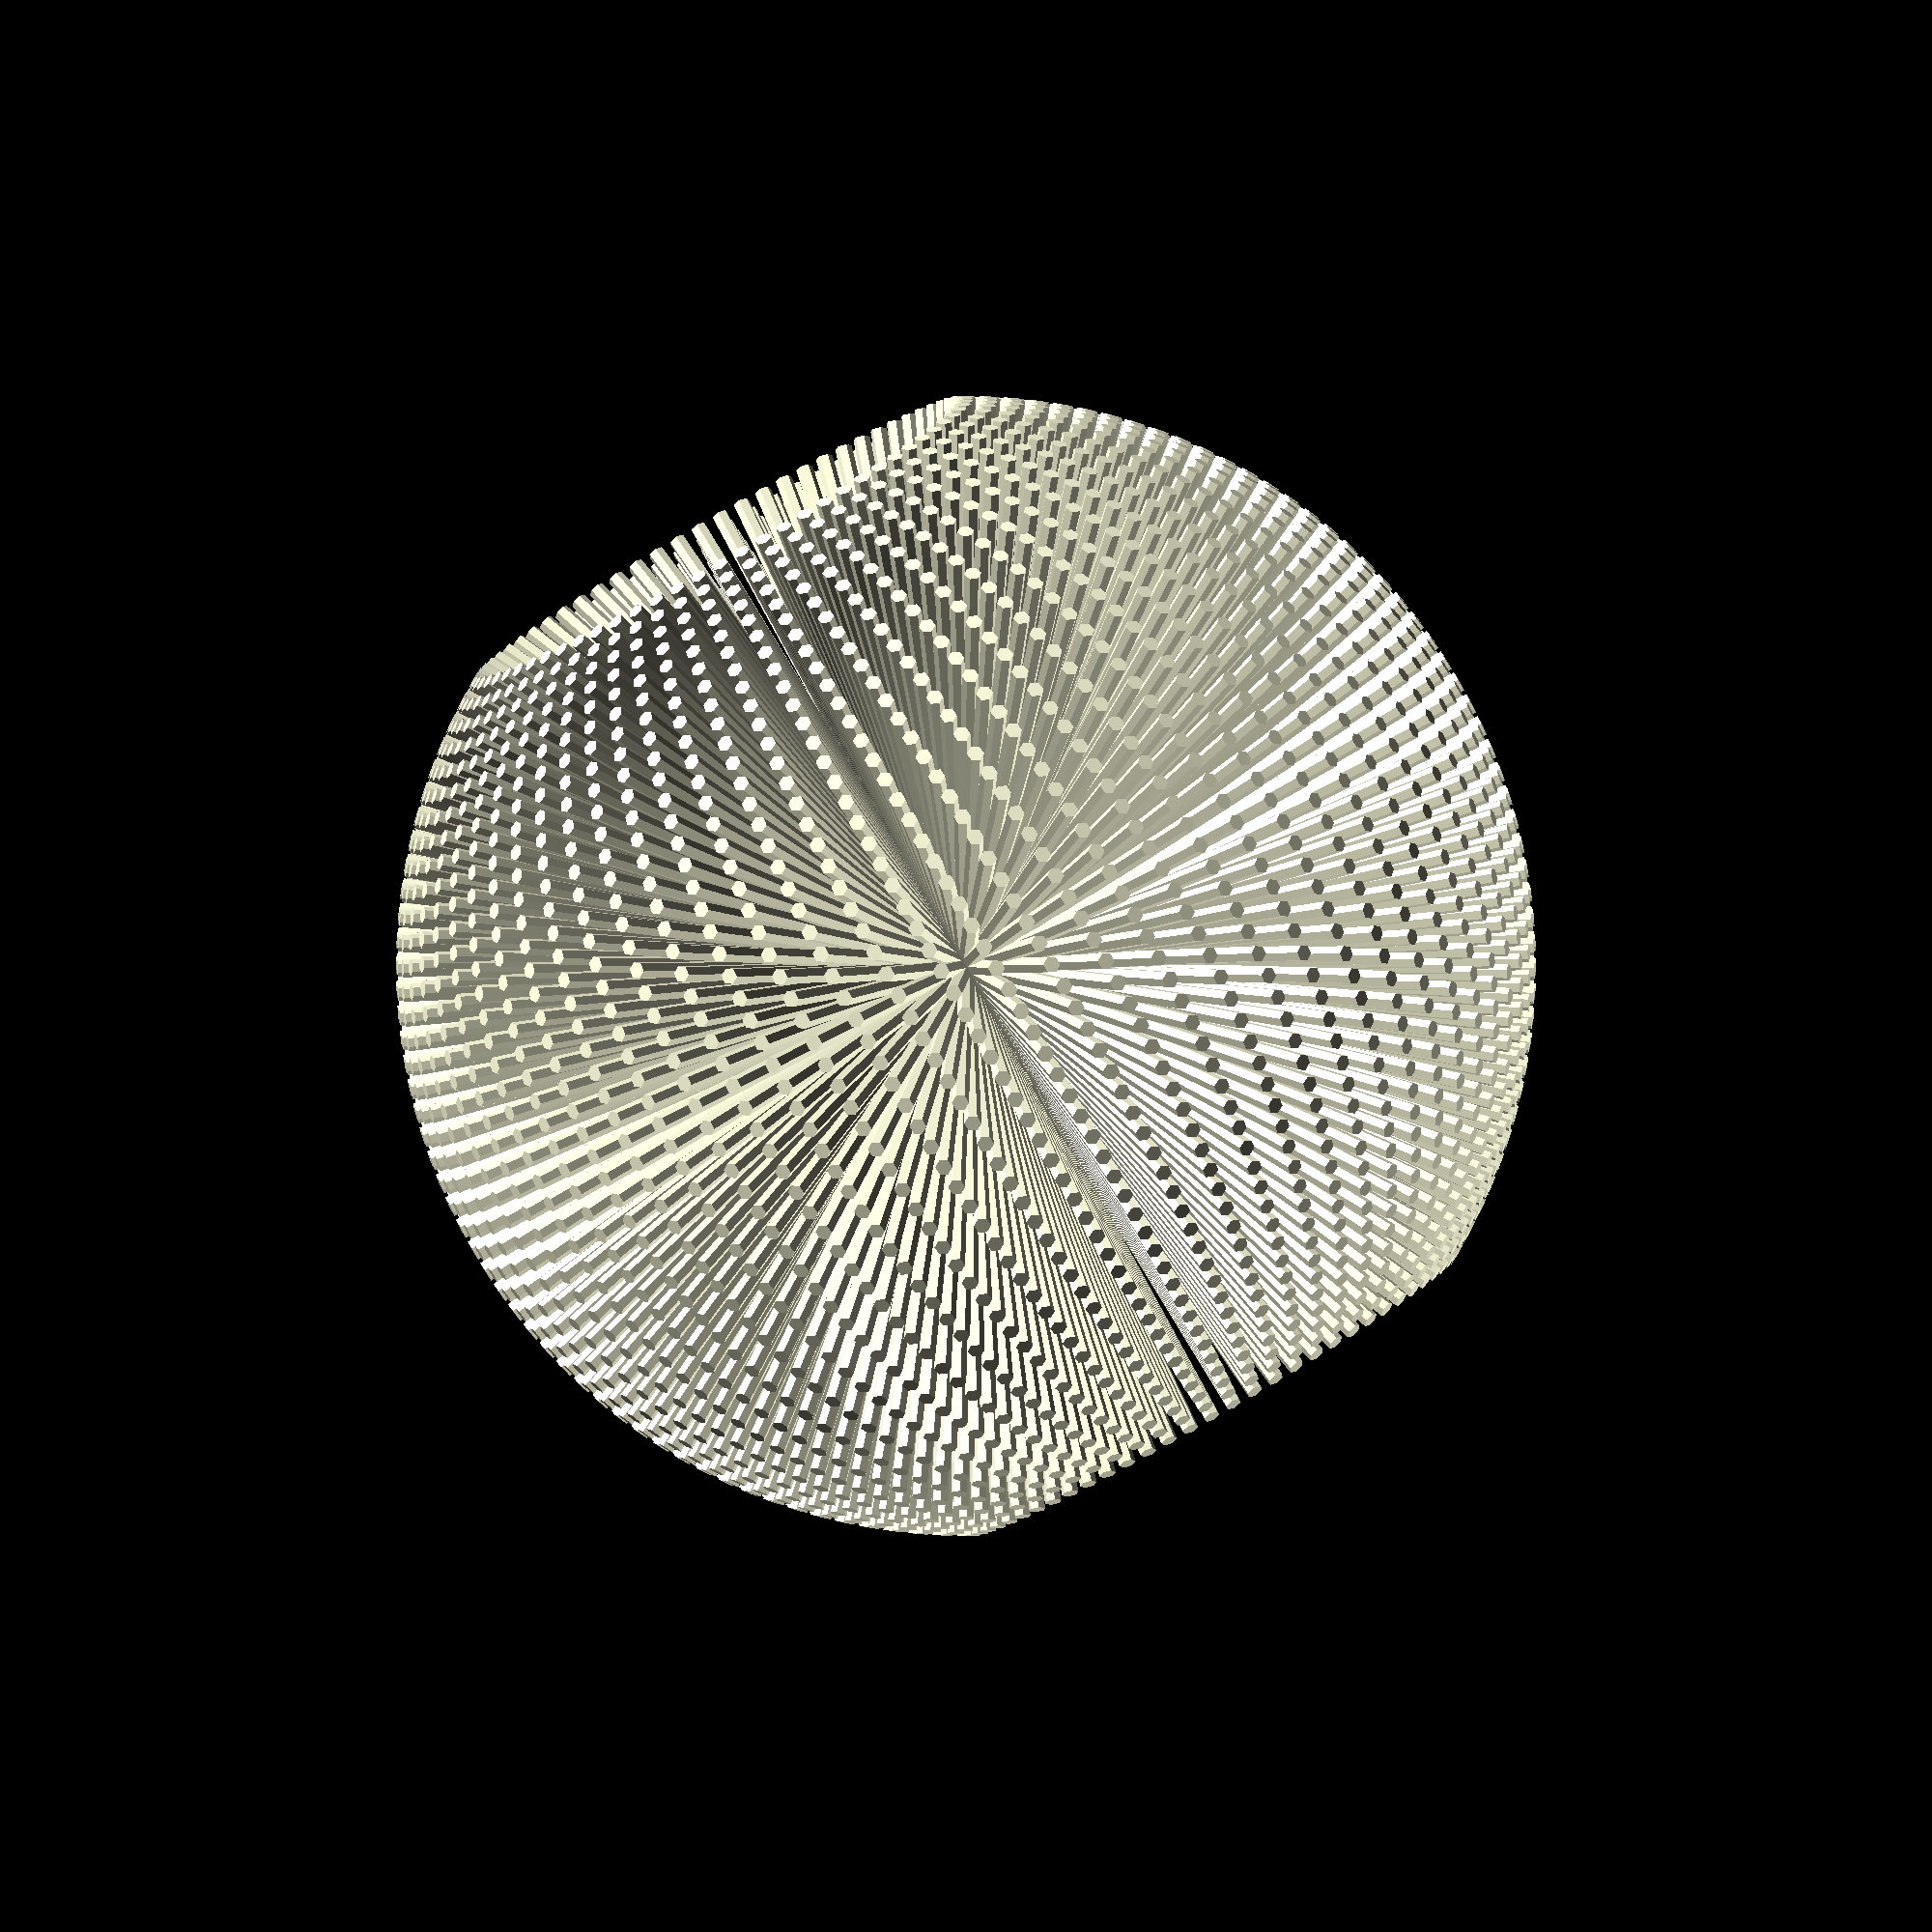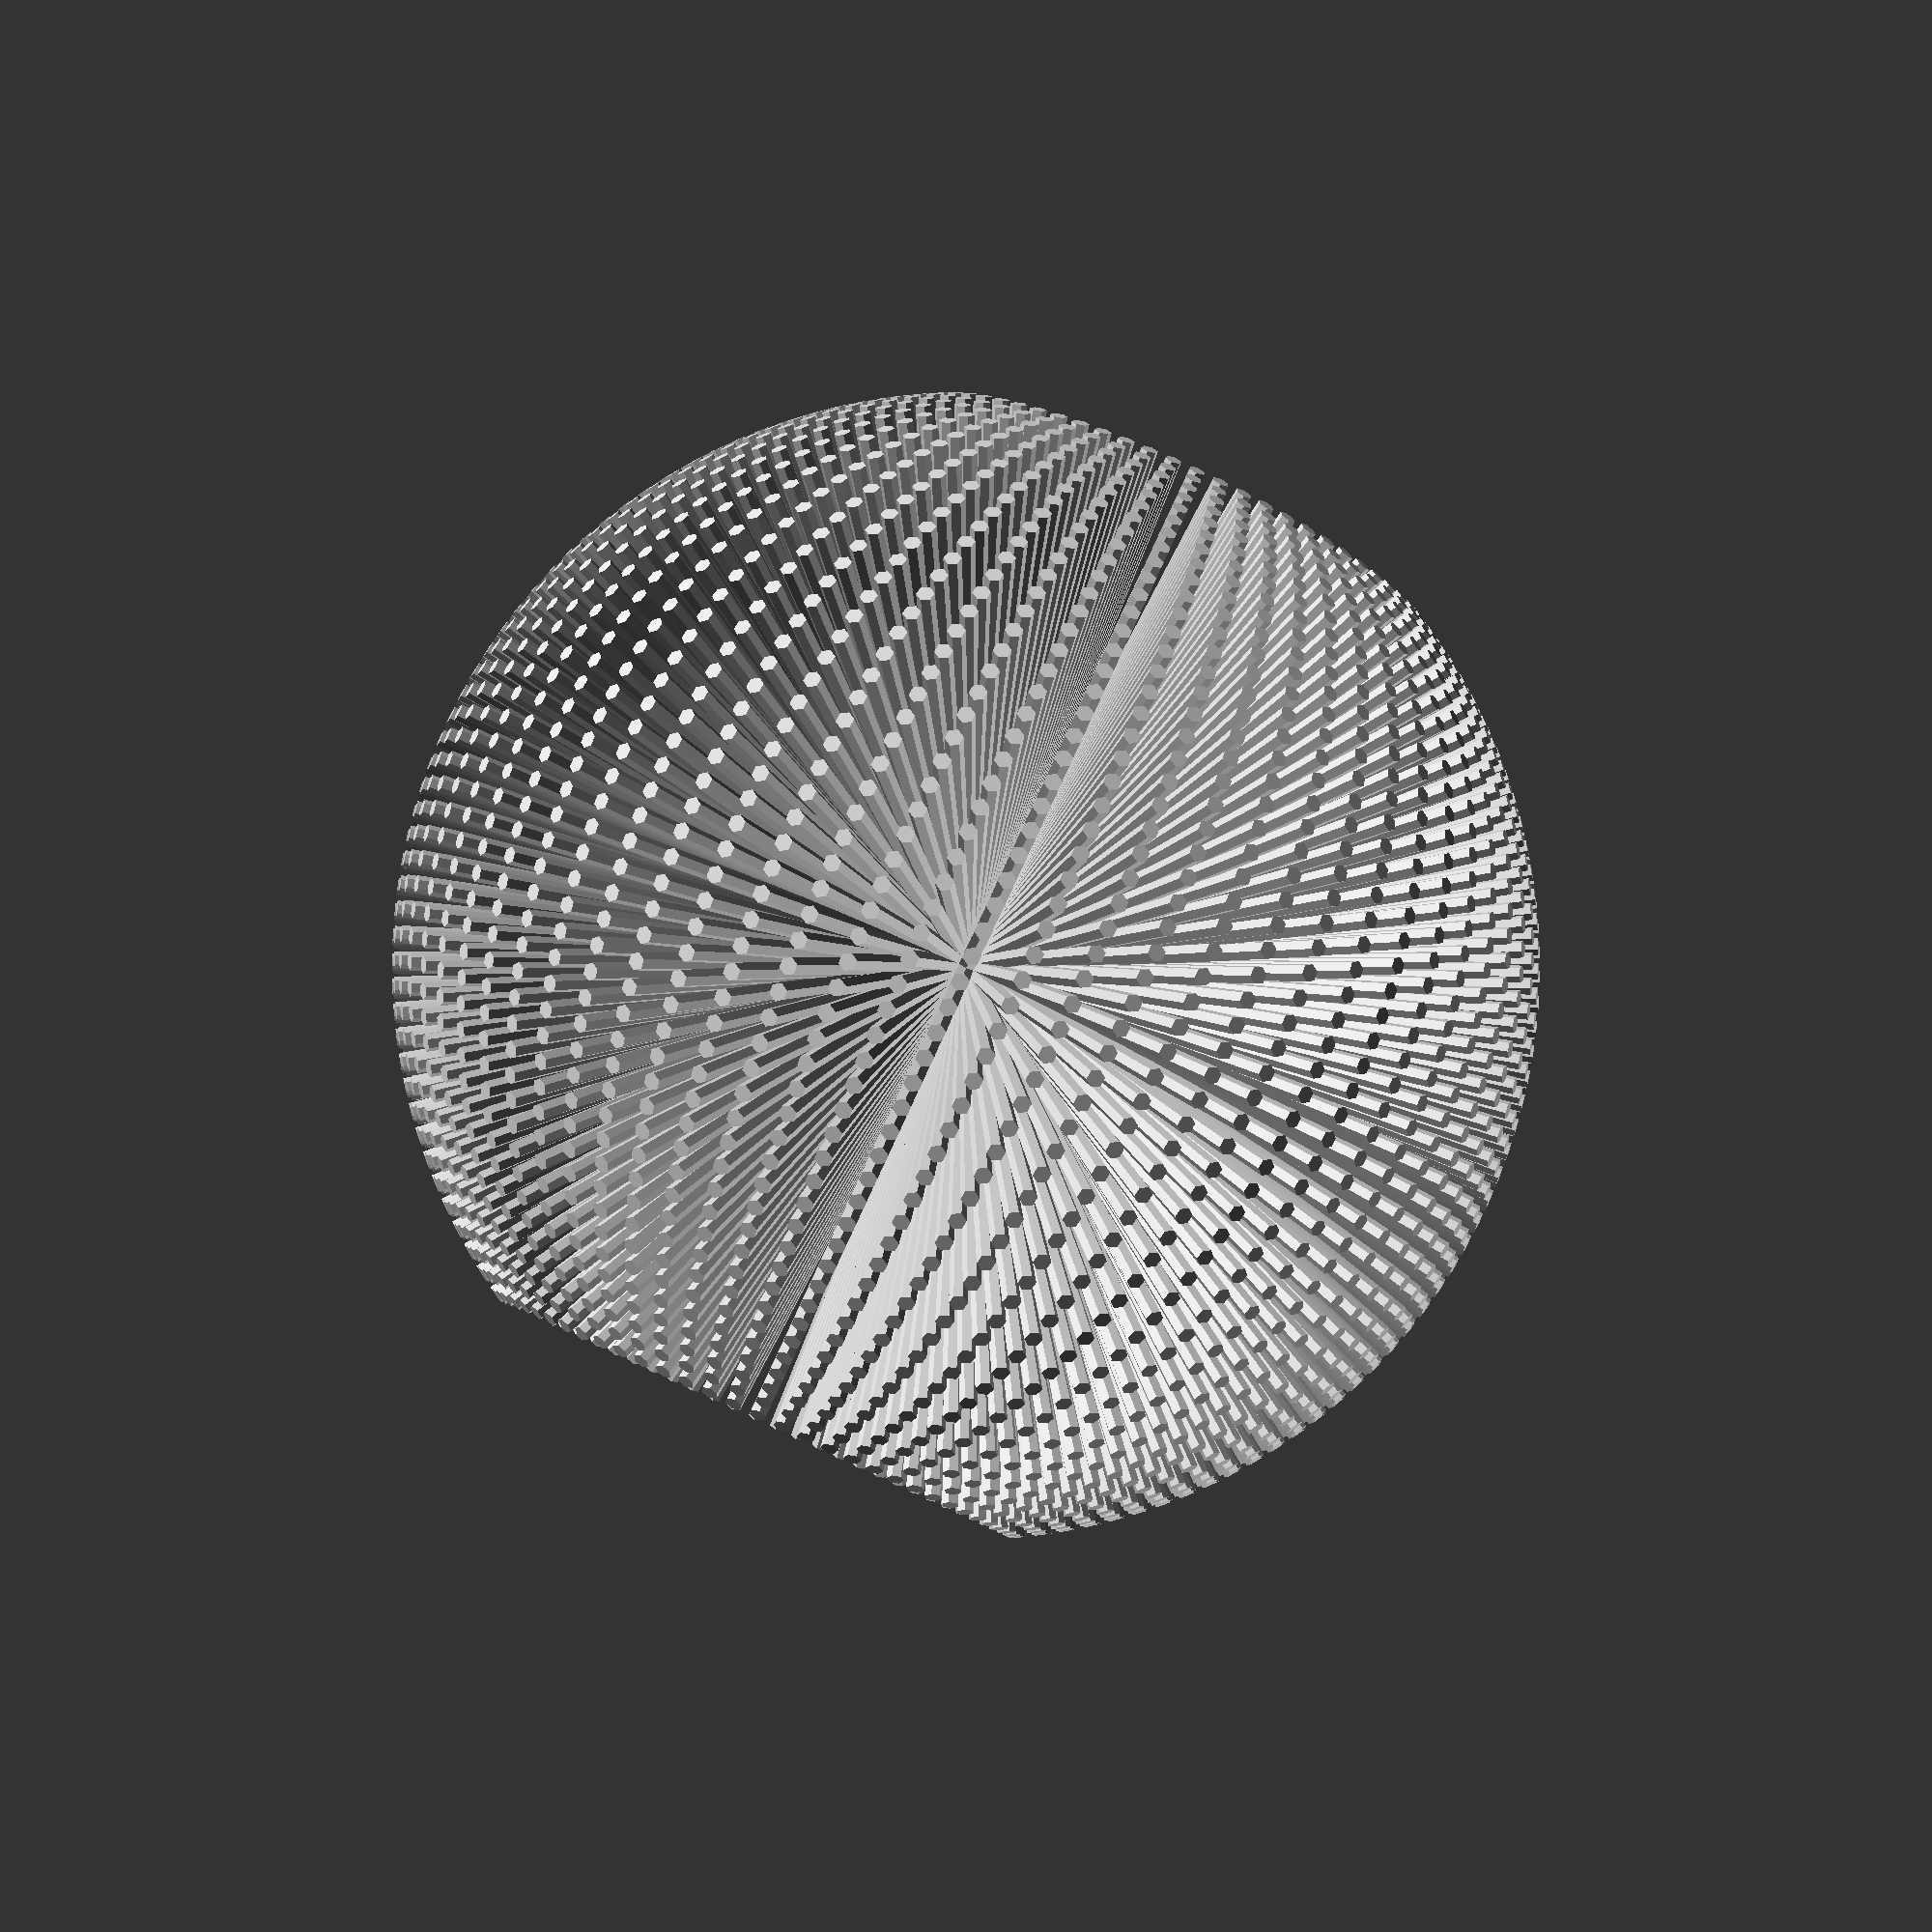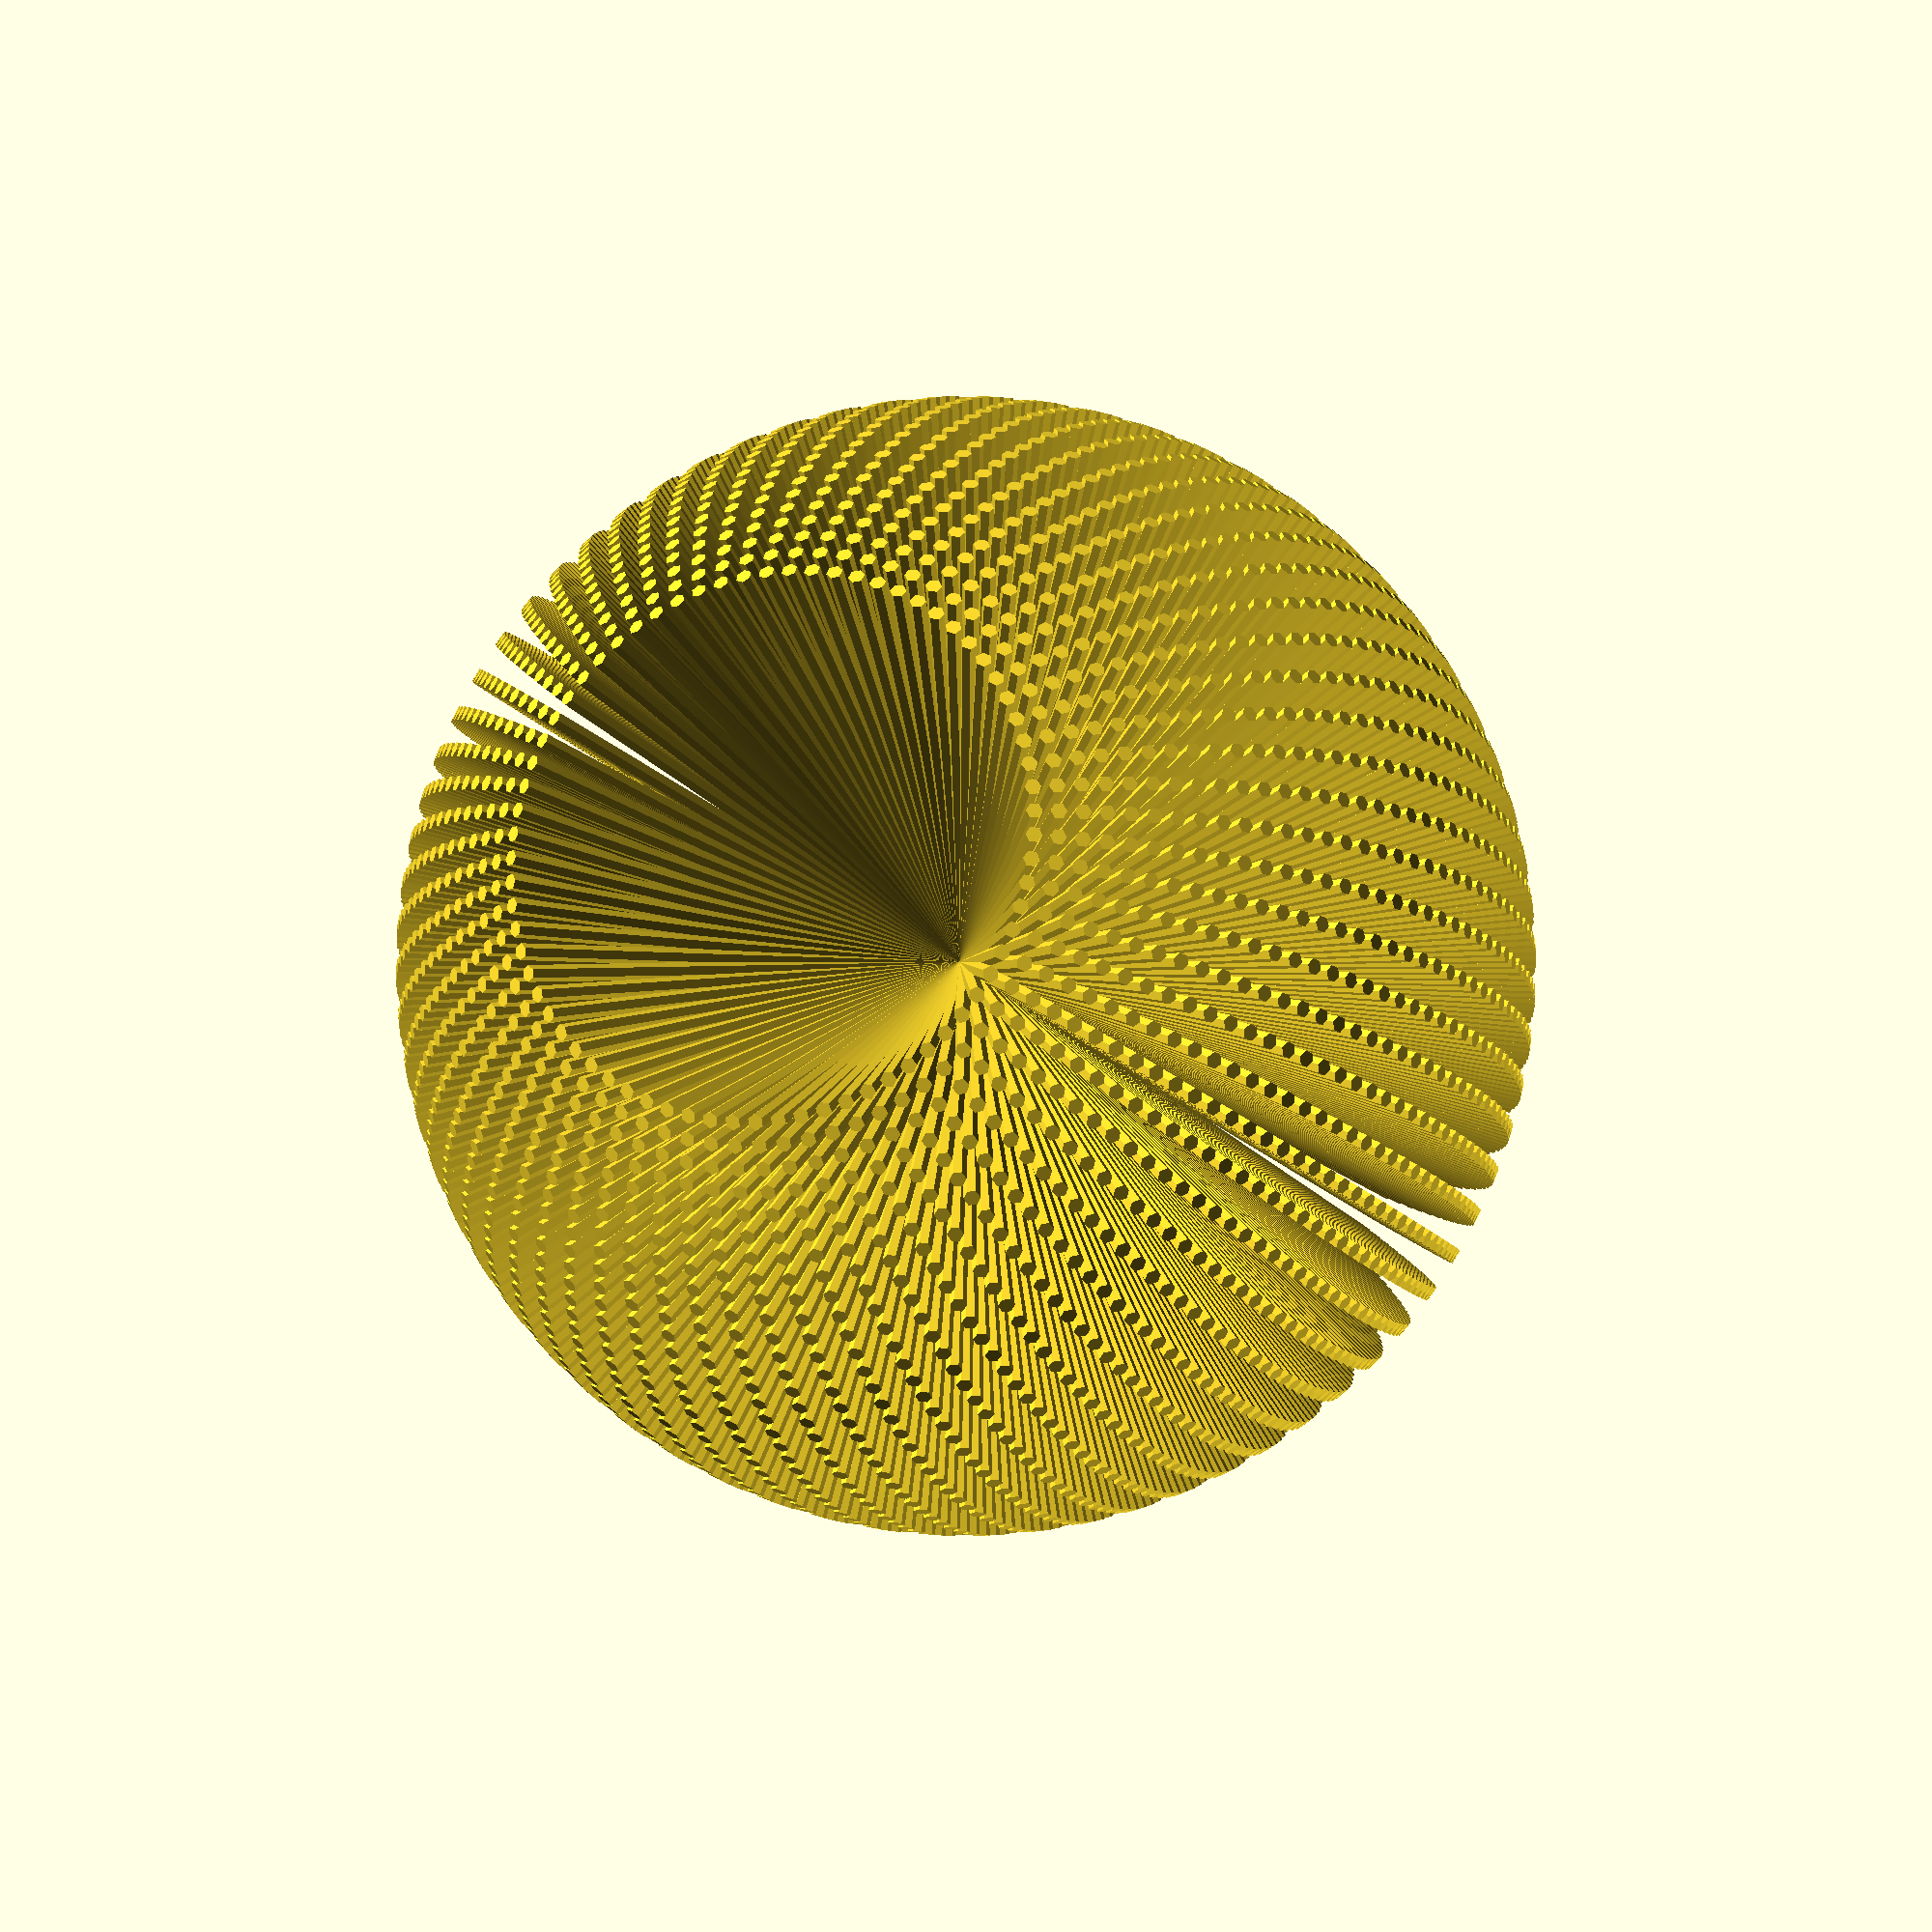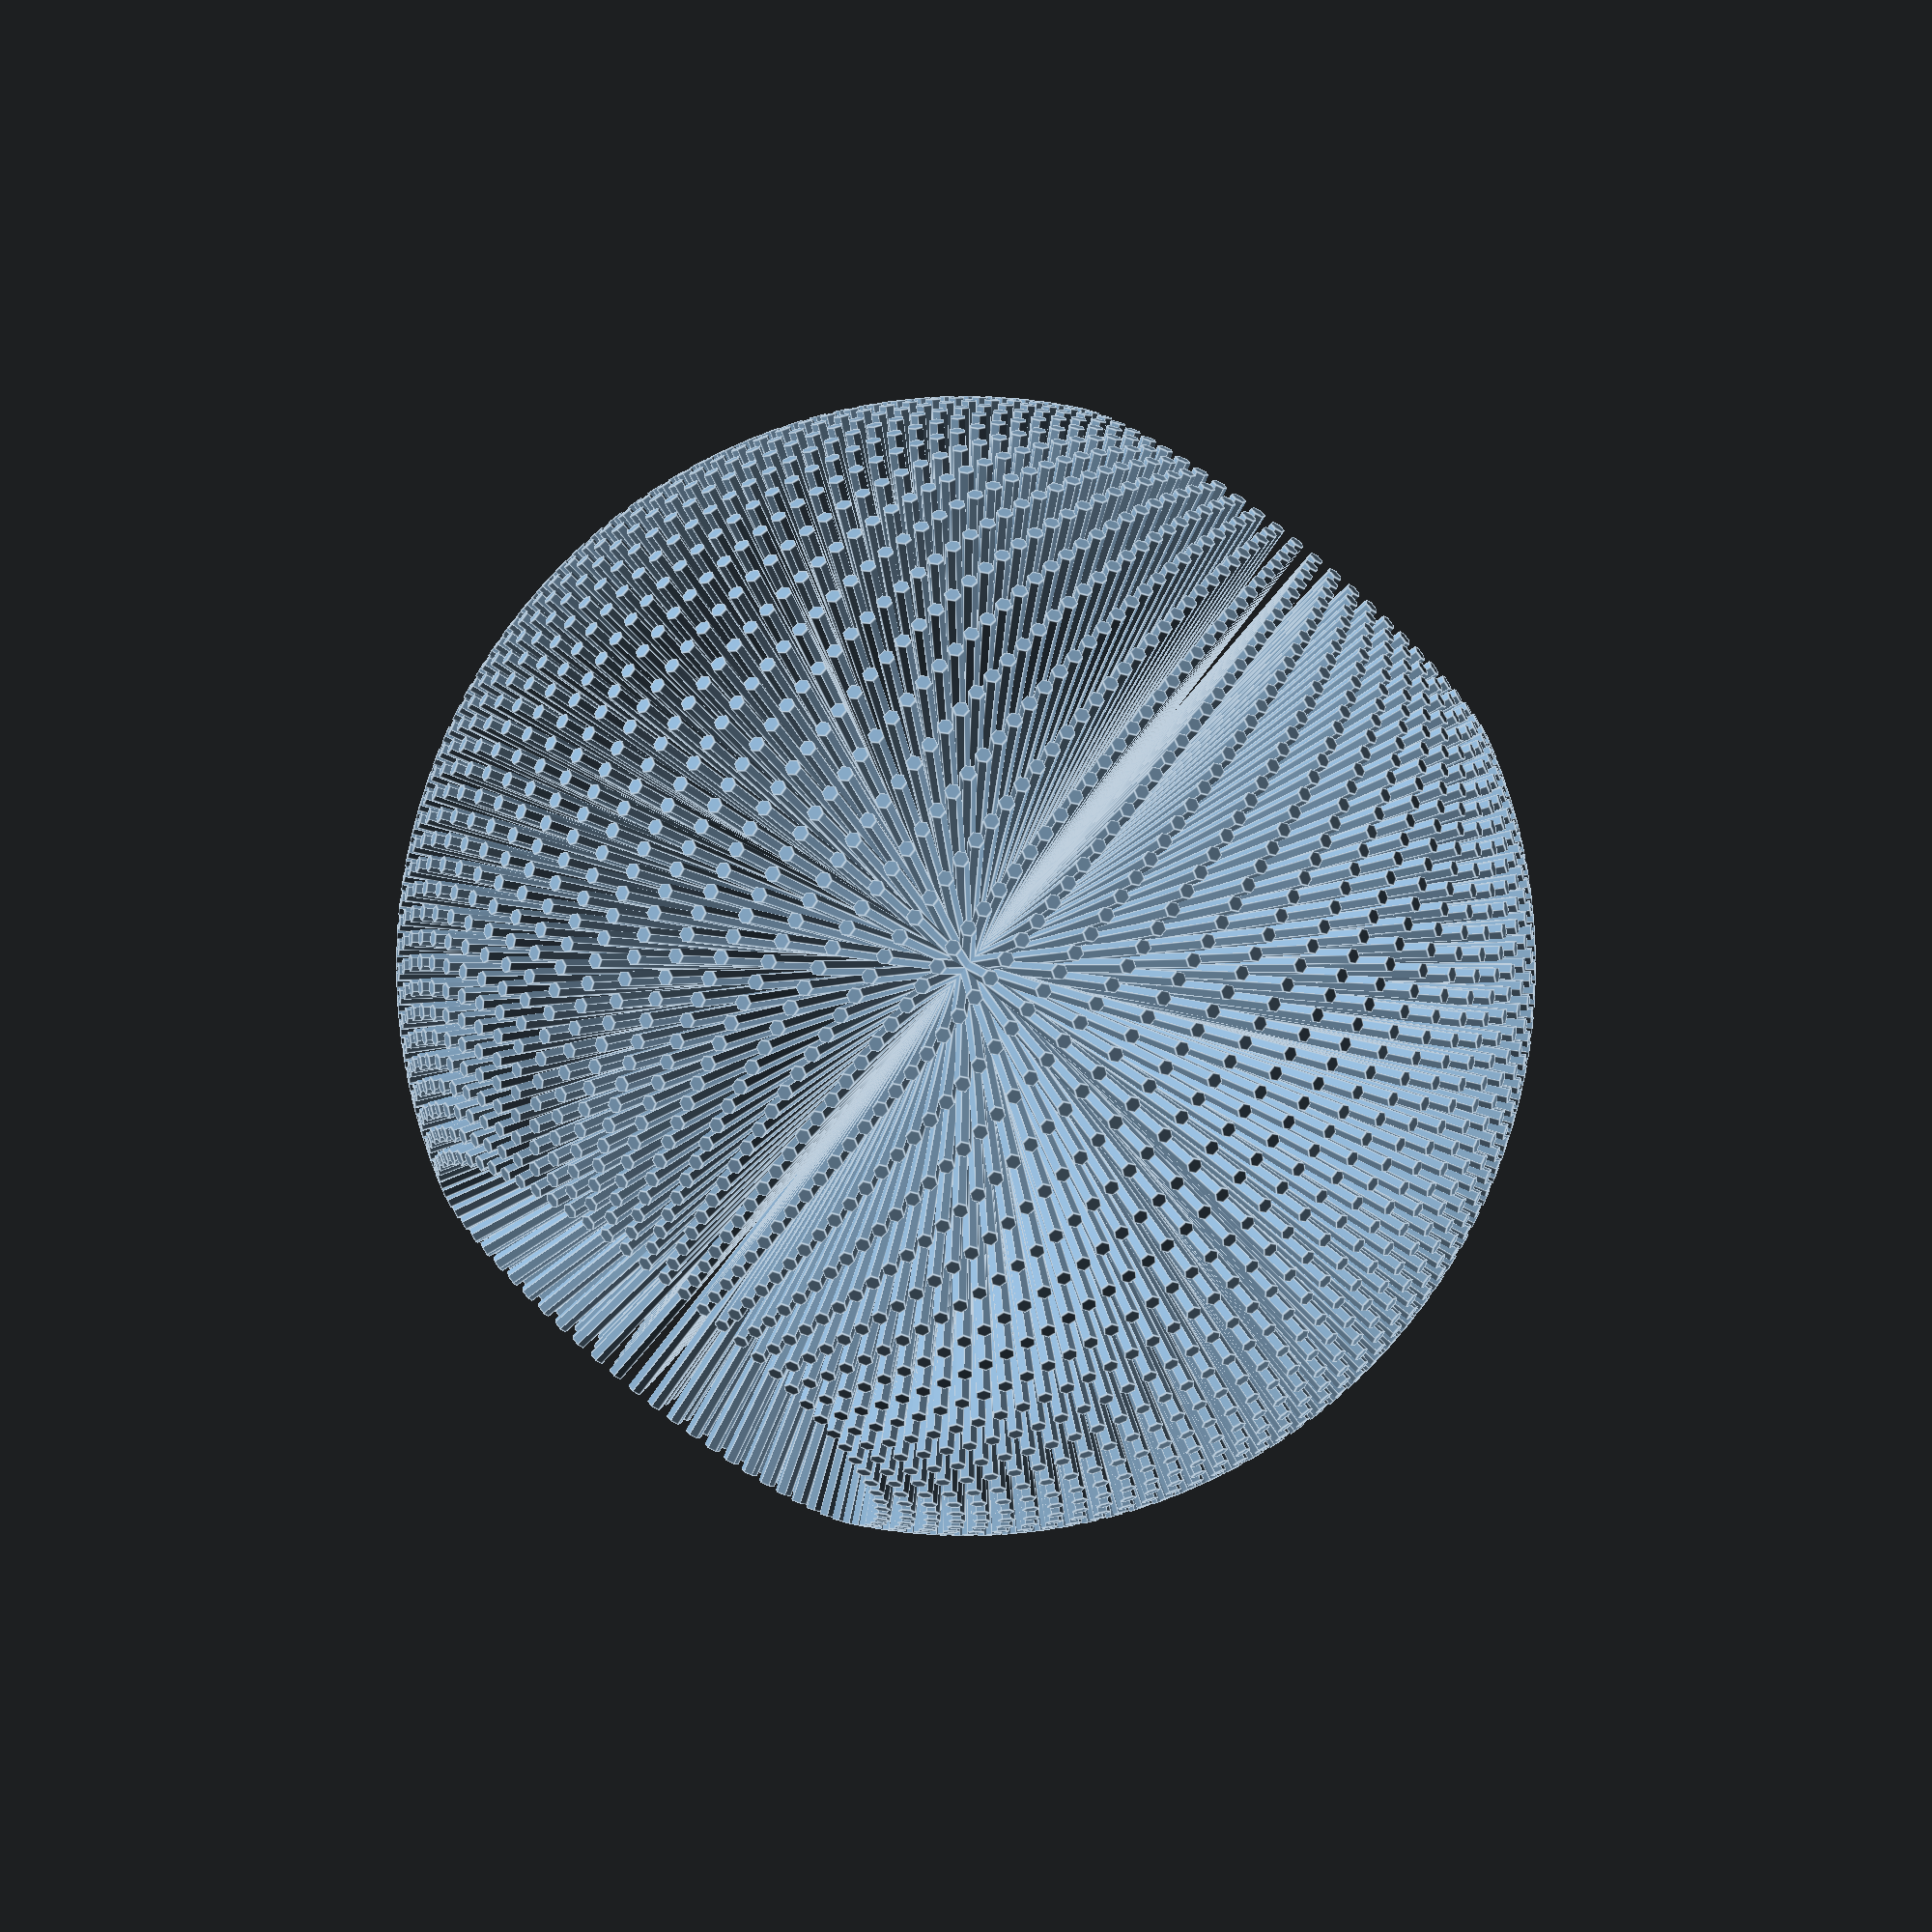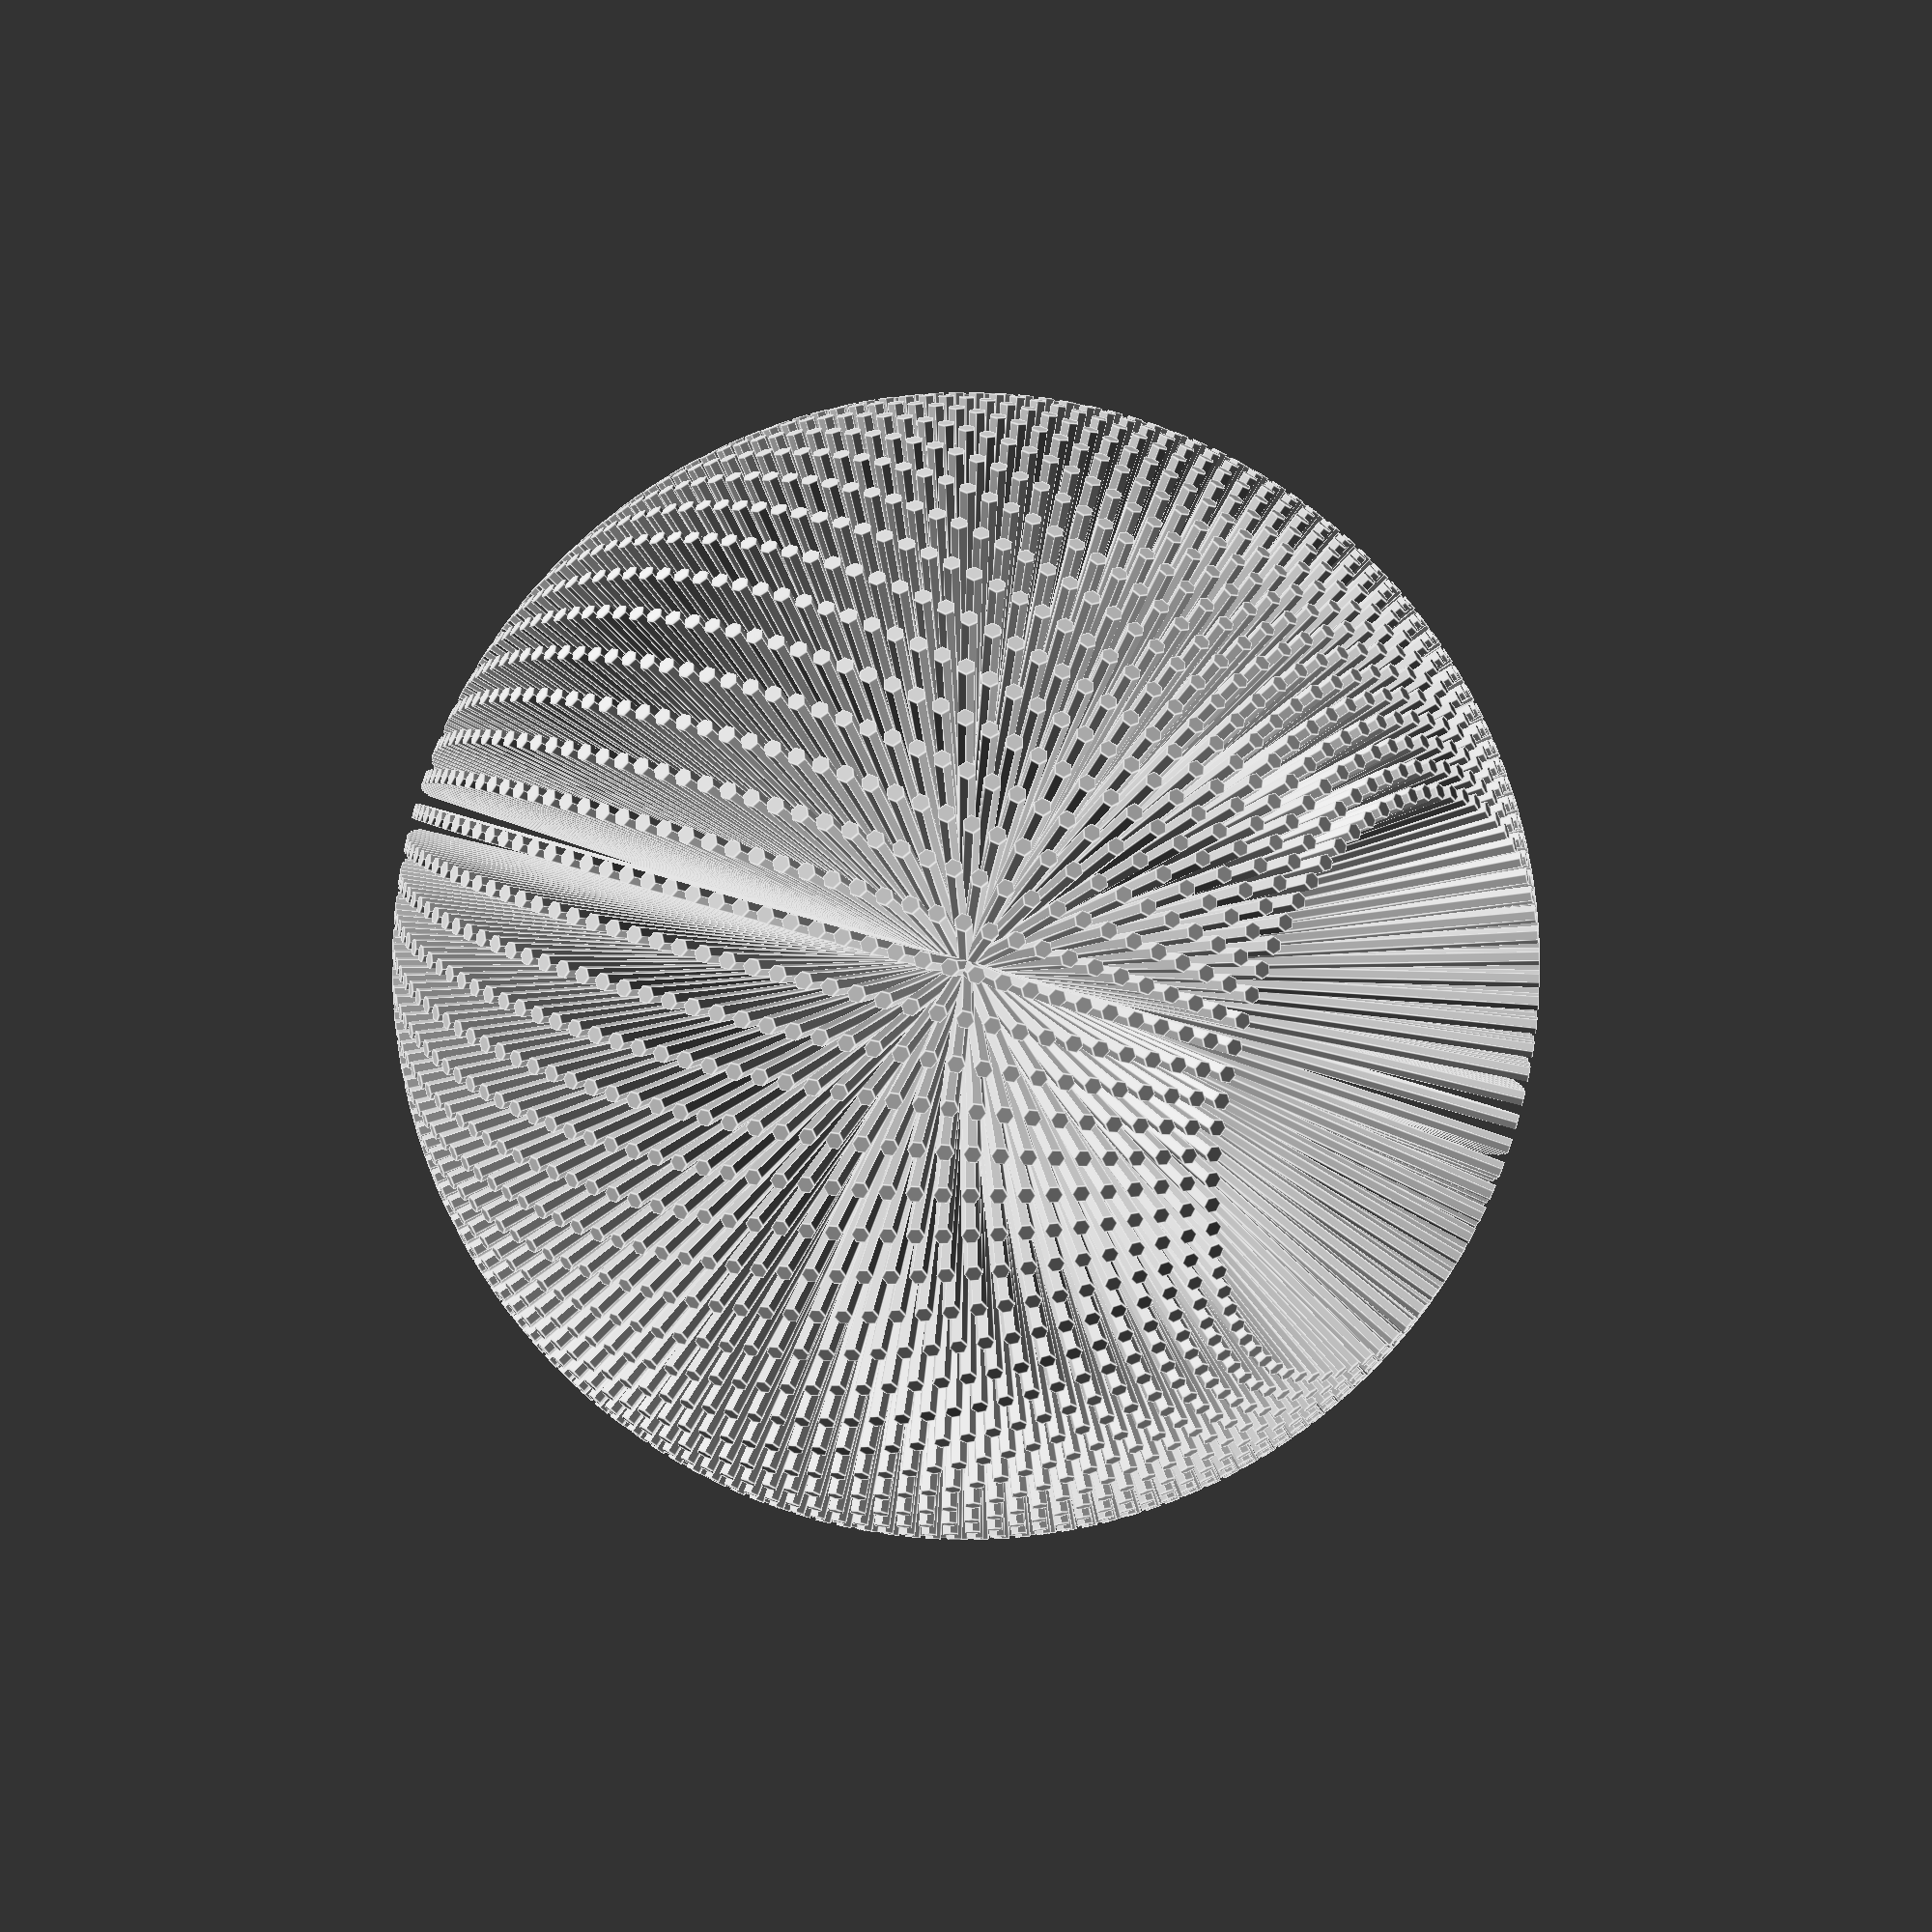
<openscad>
// sphere with holes

// pencil
module pencil(diameter,length) {
    $fn=6;
    rotate([90,0,0]) {
        rotate([0,0,90]) {
            translate([0,0,-length/2]) cylinder(r=diameter/2, h=length);
        }
    }
}

// pencil 'star'

for  (alpha = [0:5:360]) {
    for (beta = [-60:2.5:60] ) {
        rotate([beta,0,alpha]) pencil(3,200);
    }
}


</openscad>
<views>
elev=265.1 azim=110.0 roll=330.1 proj=o view=solid
elev=276.6 azim=247.9 roll=24.8 proj=p view=wireframe
elev=195.3 azim=318.7 roll=156.9 proj=o view=wireframe
elev=283.6 azim=91.3 roll=38.4 proj=o view=edges
elev=337.5 azim=36.8 roll=307.1 proj=p view=edges
</views>
